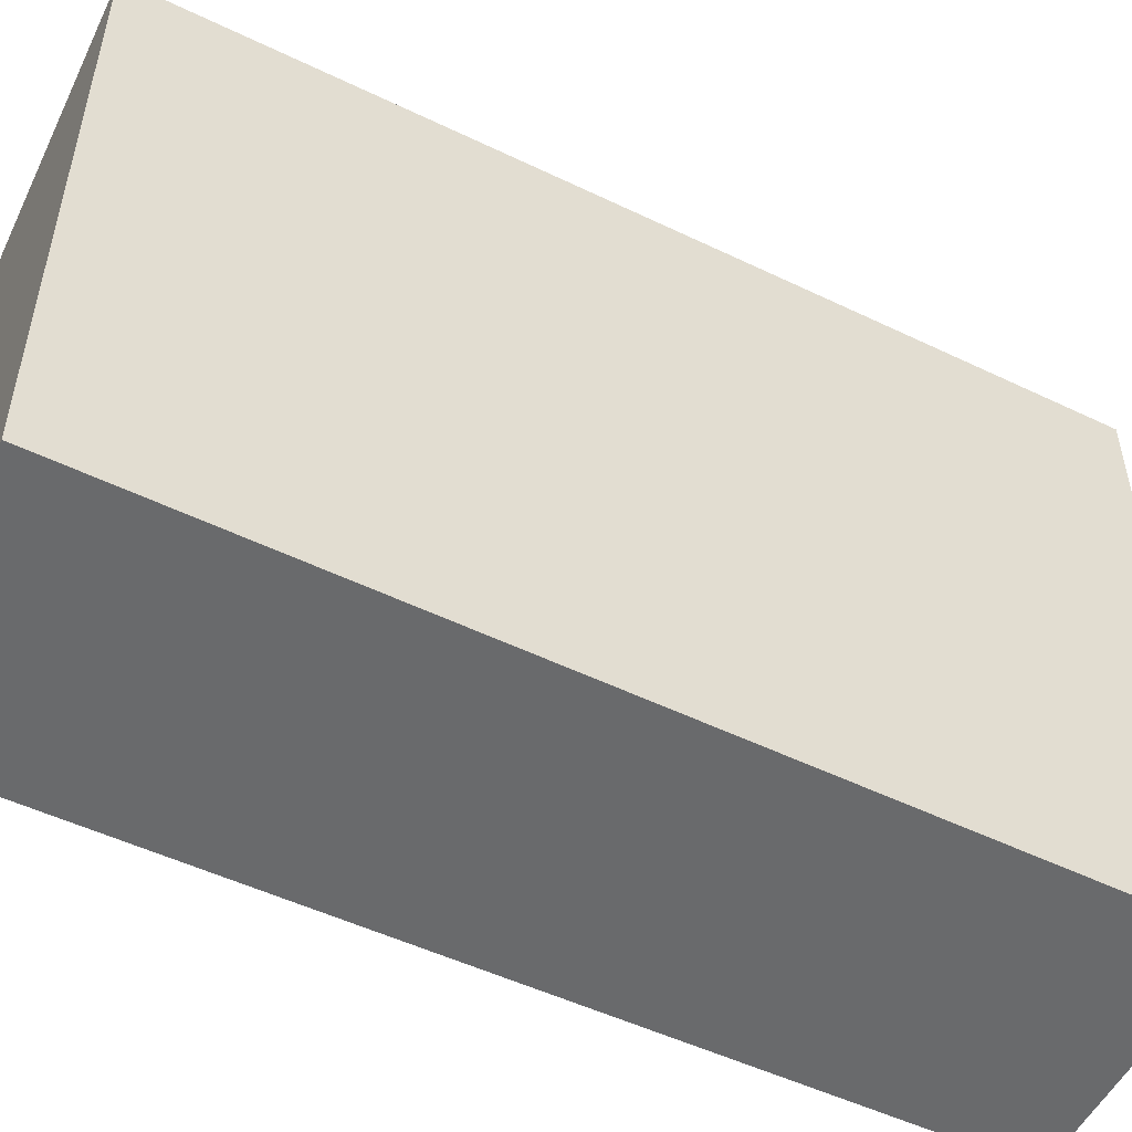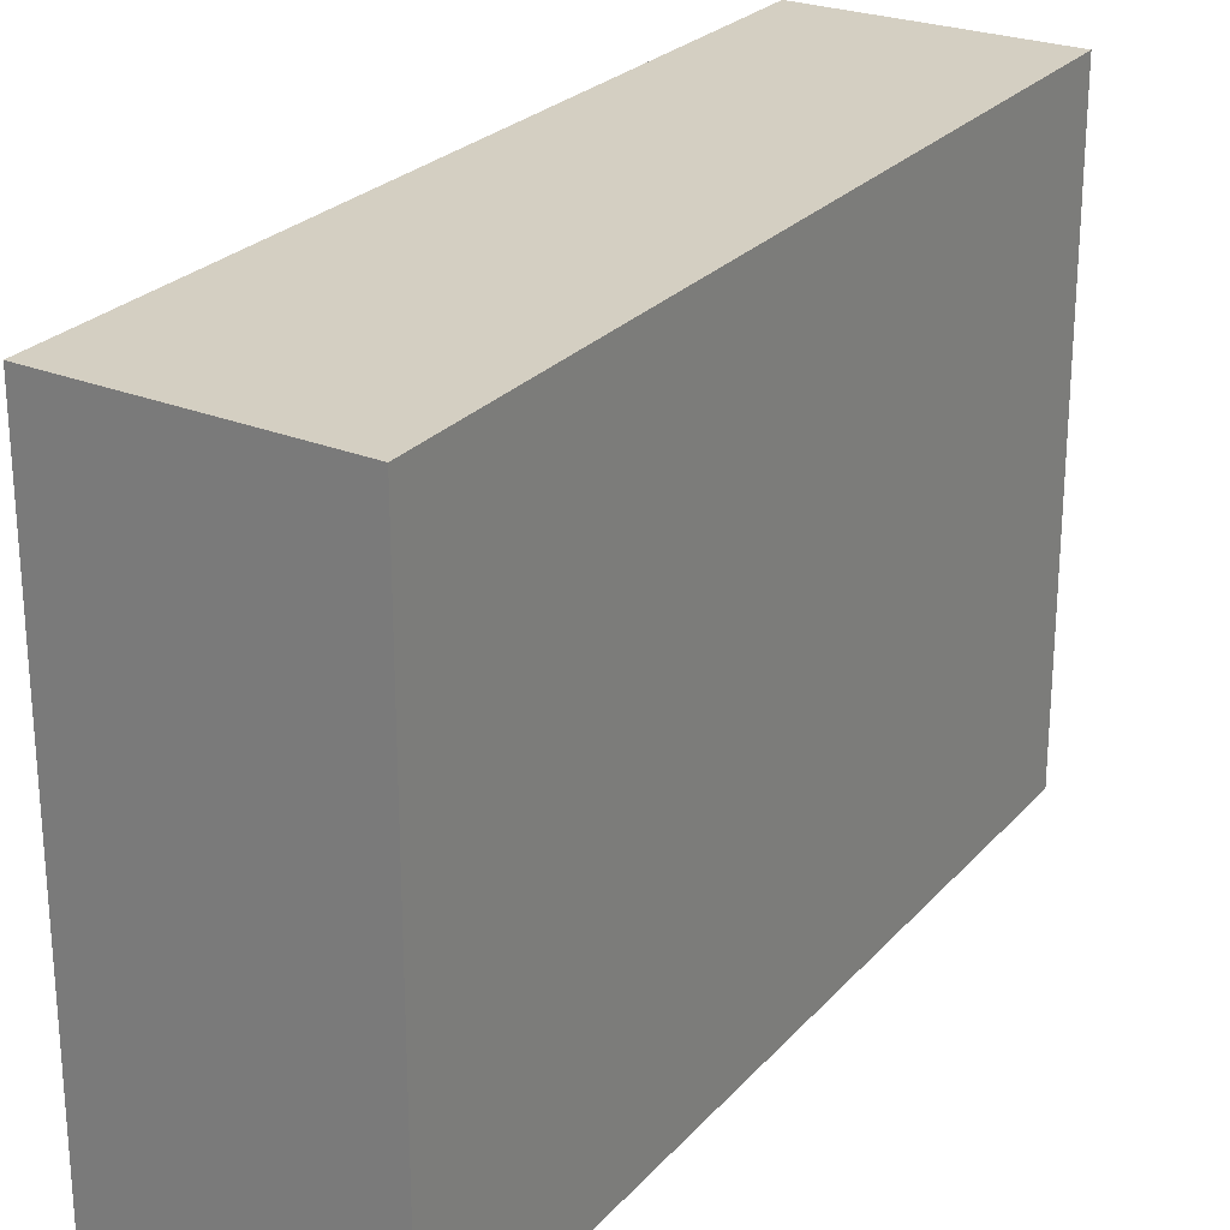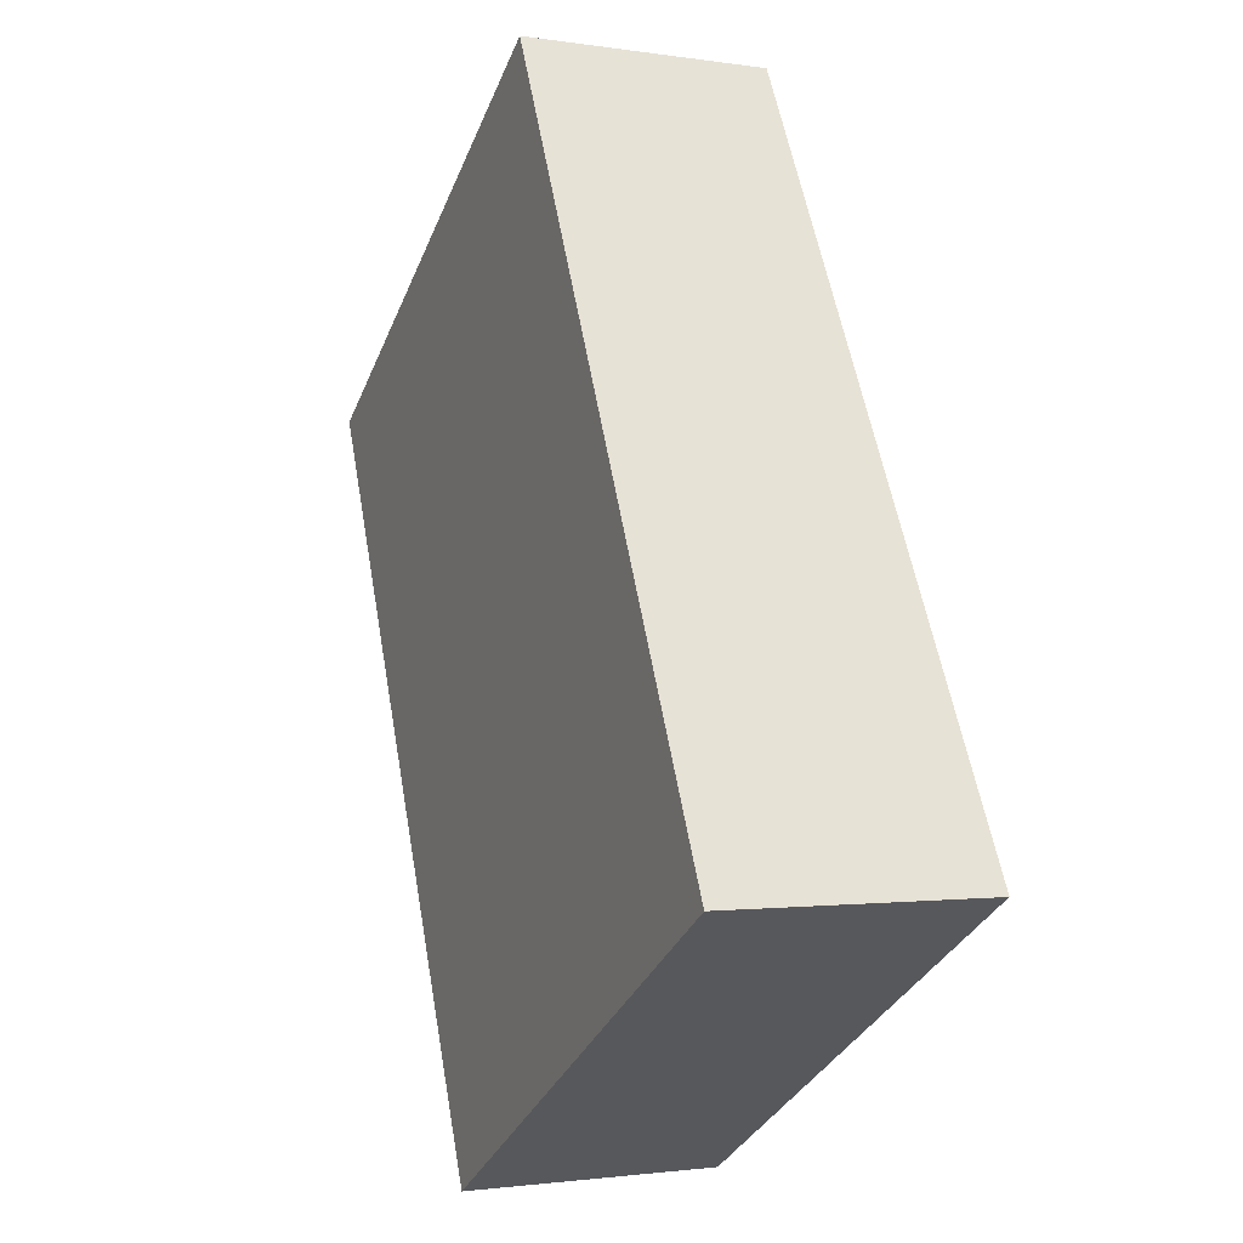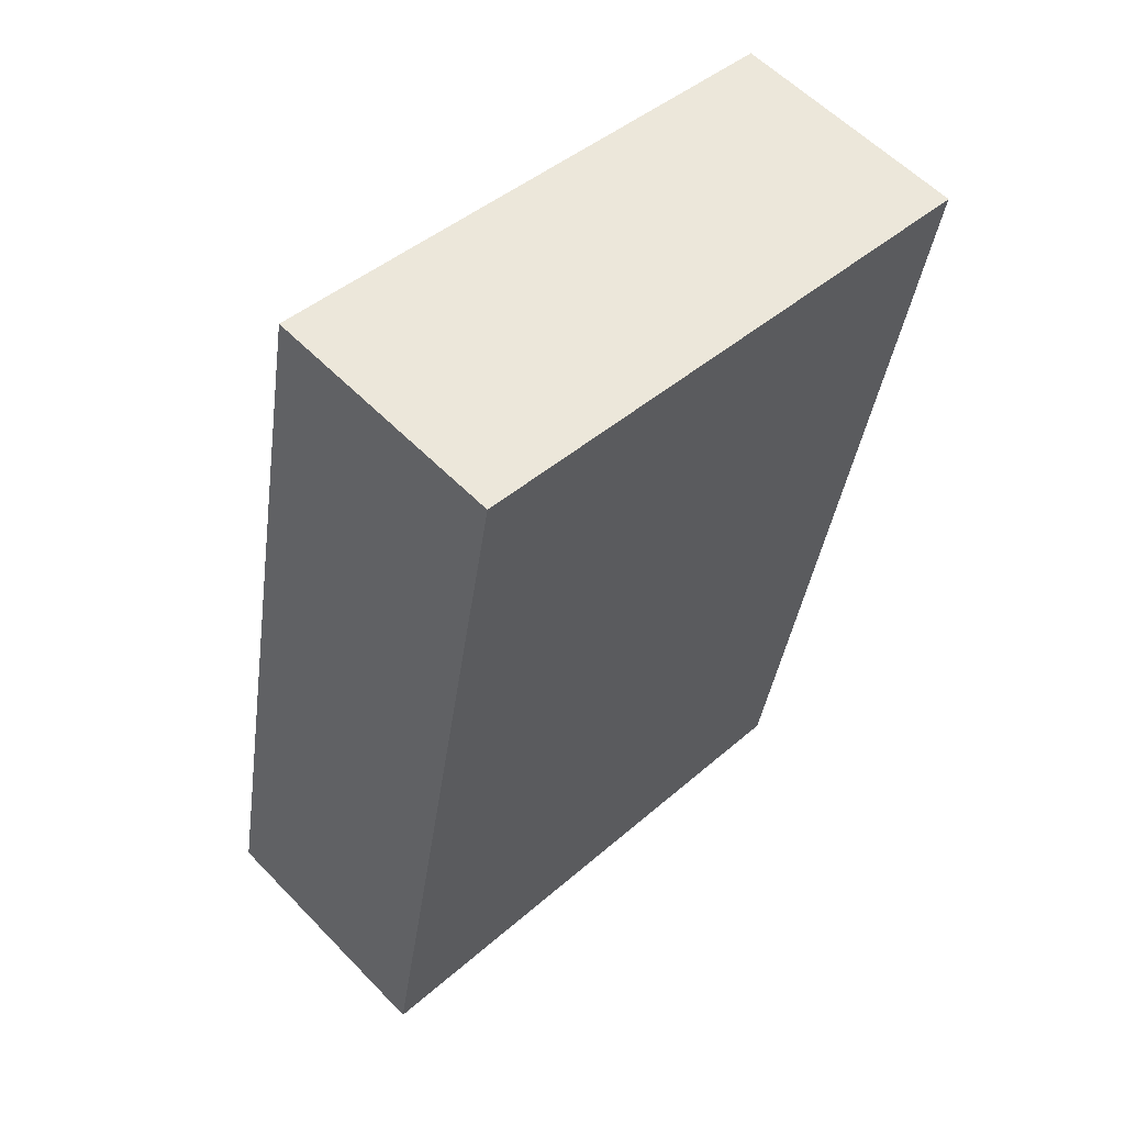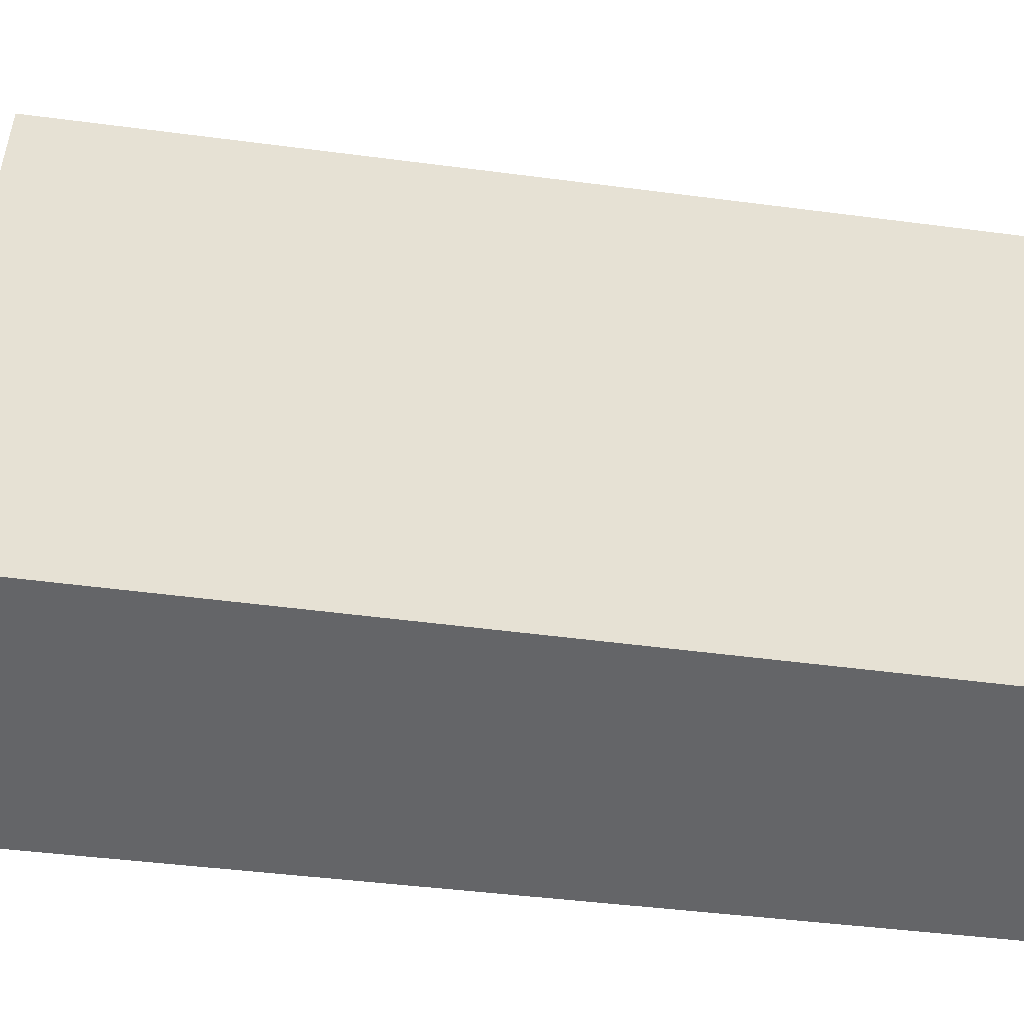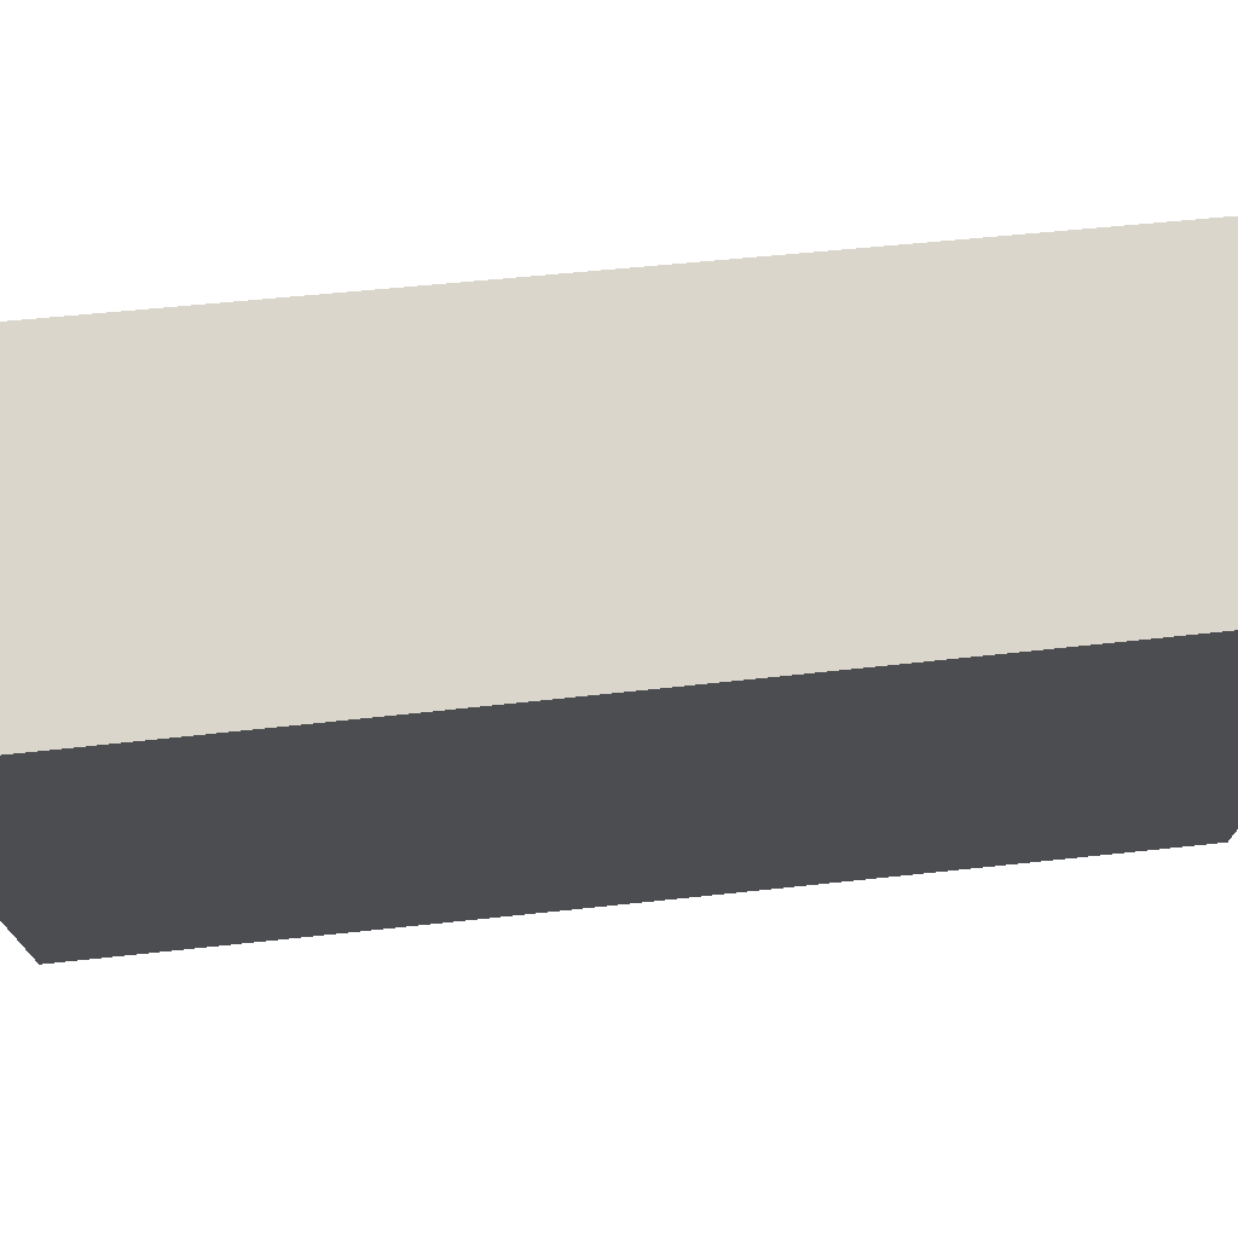
<metadata>
{"format":"obj","ext":"obj","renderer":"f3d","projection":"perspective","resolution":1024,"background":"white","views":[{"elev":-52.9,"azim":-128.1,"up":"+Y"},{"elev":25.5,"azim":-159.6,"up":"+Y"},{"elev":-34.2,"azim":-20.4,"up":"+Z"},{"elev":44.1,"azim":-135.5,"up":"+Z"},{"elev":-51.5,"azim":-108.8,"up":"+Y"},{"elev":73.6,"azim":-106.7,"up":"+Y"}]}
</metadata>
<code>
v  0 3.478 2.13e-16
v  2.449 3.478 -4.694
v  0.954 3.478 -5.036
v  1.439 3.478 0.293
v  0.954 3.084e-16 -5.036
v  0 0 0
v  1.439 -1.794e-17 0.293
v  2.449 2.874e-16 -4.694
g defaultobject
f 1 2 3
f 2 1 4
f 5 1 3
f 1 5 6
f 6 4 1
f 4 6 7
f 7 2 4
f 2 7 8
f 8 3 2
f 3 8 5
f 8 6 5
f 6 8 7

</code>
